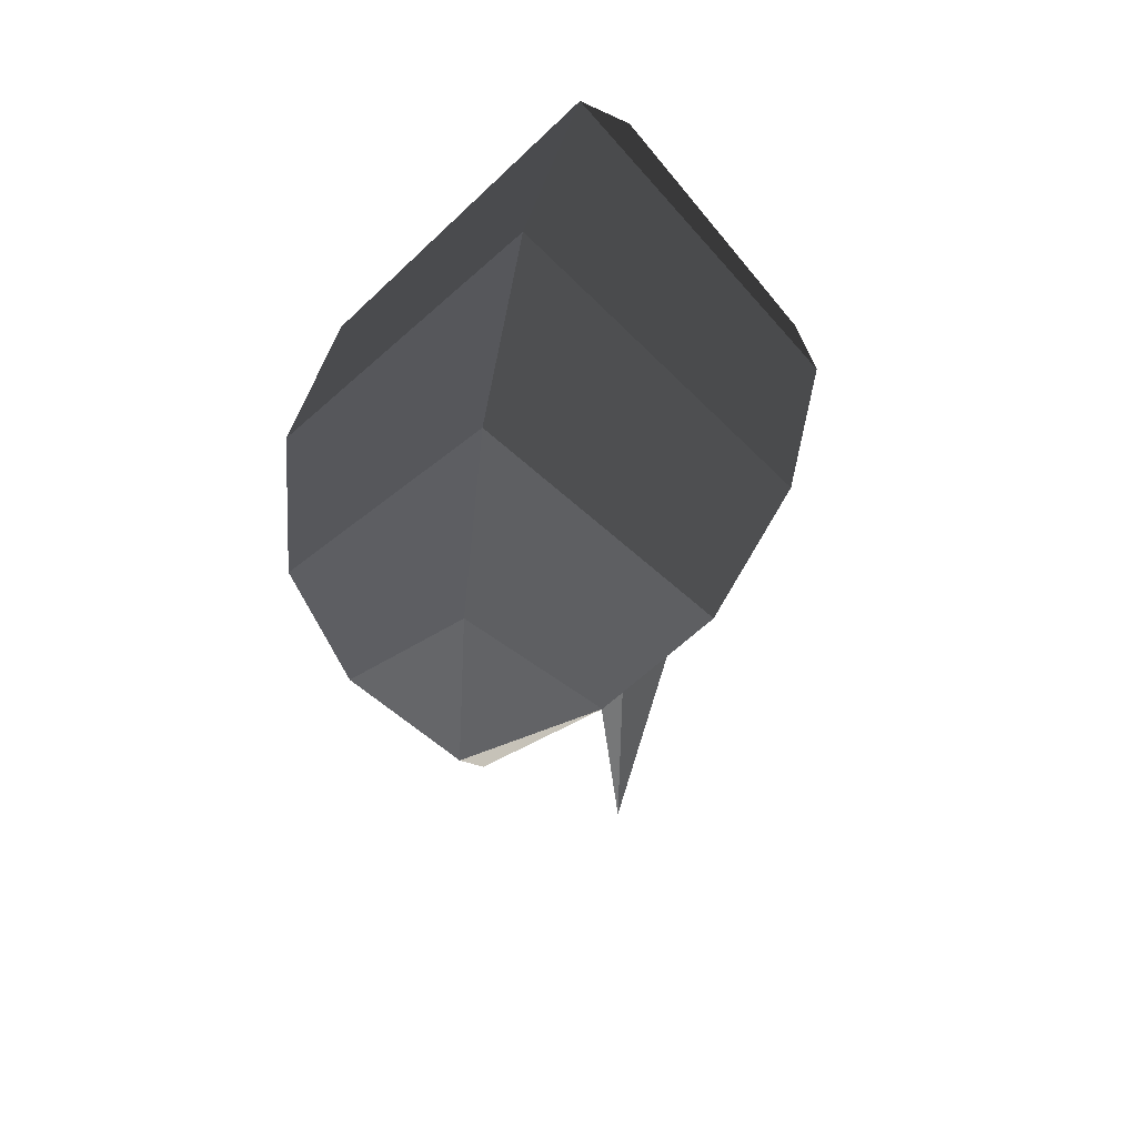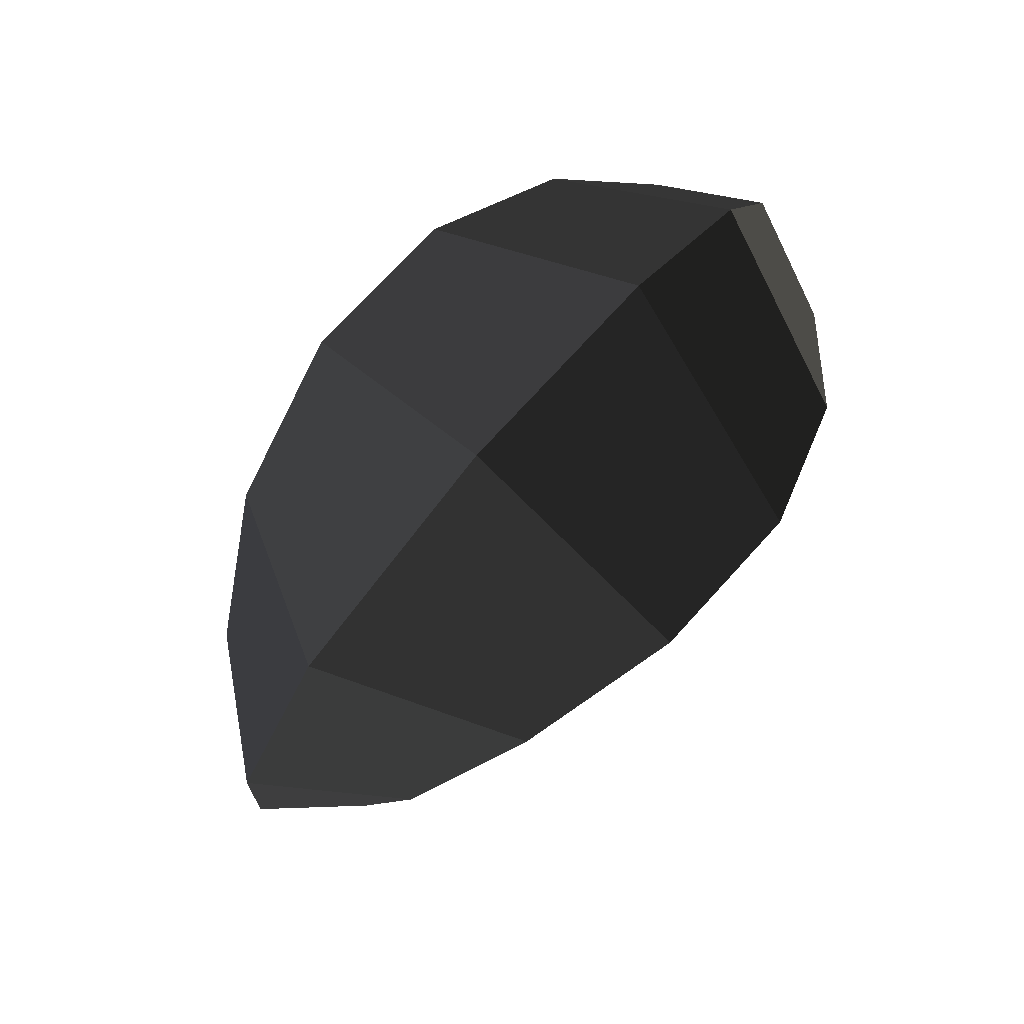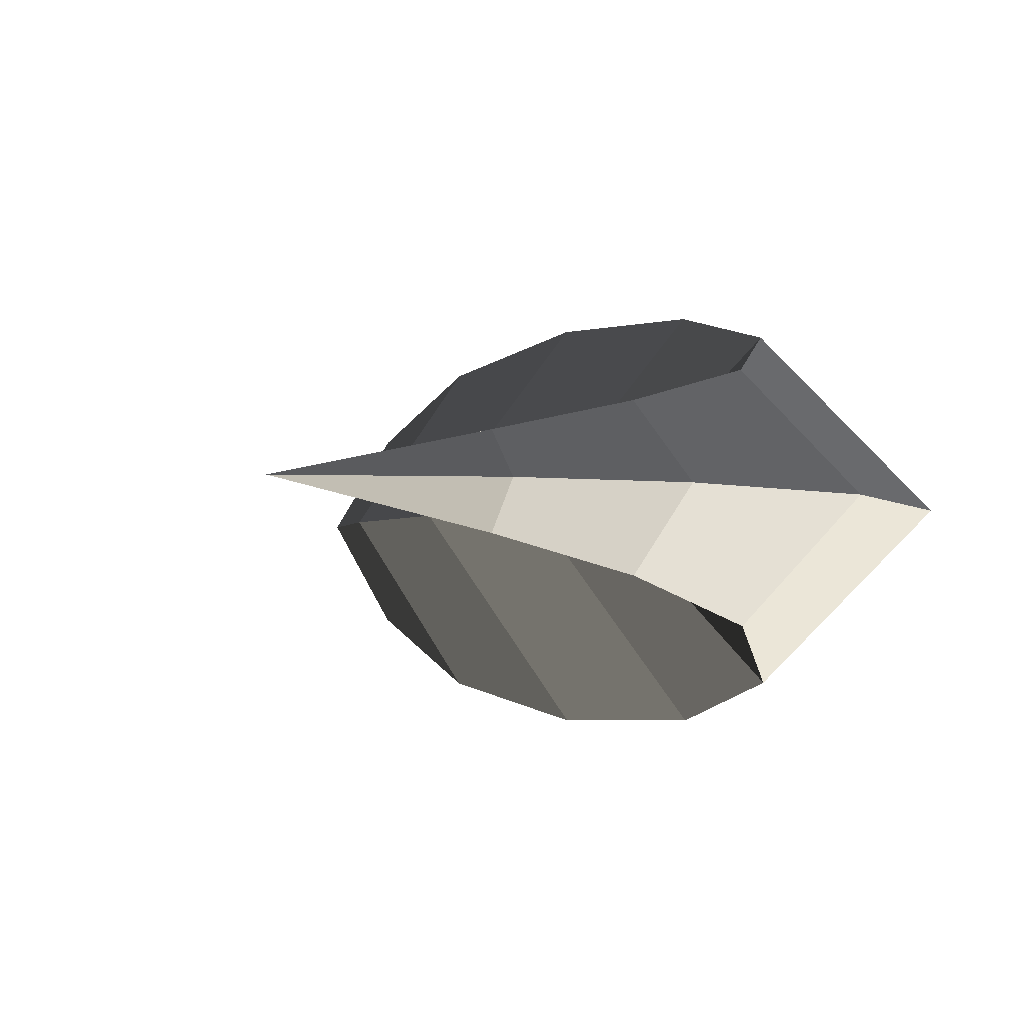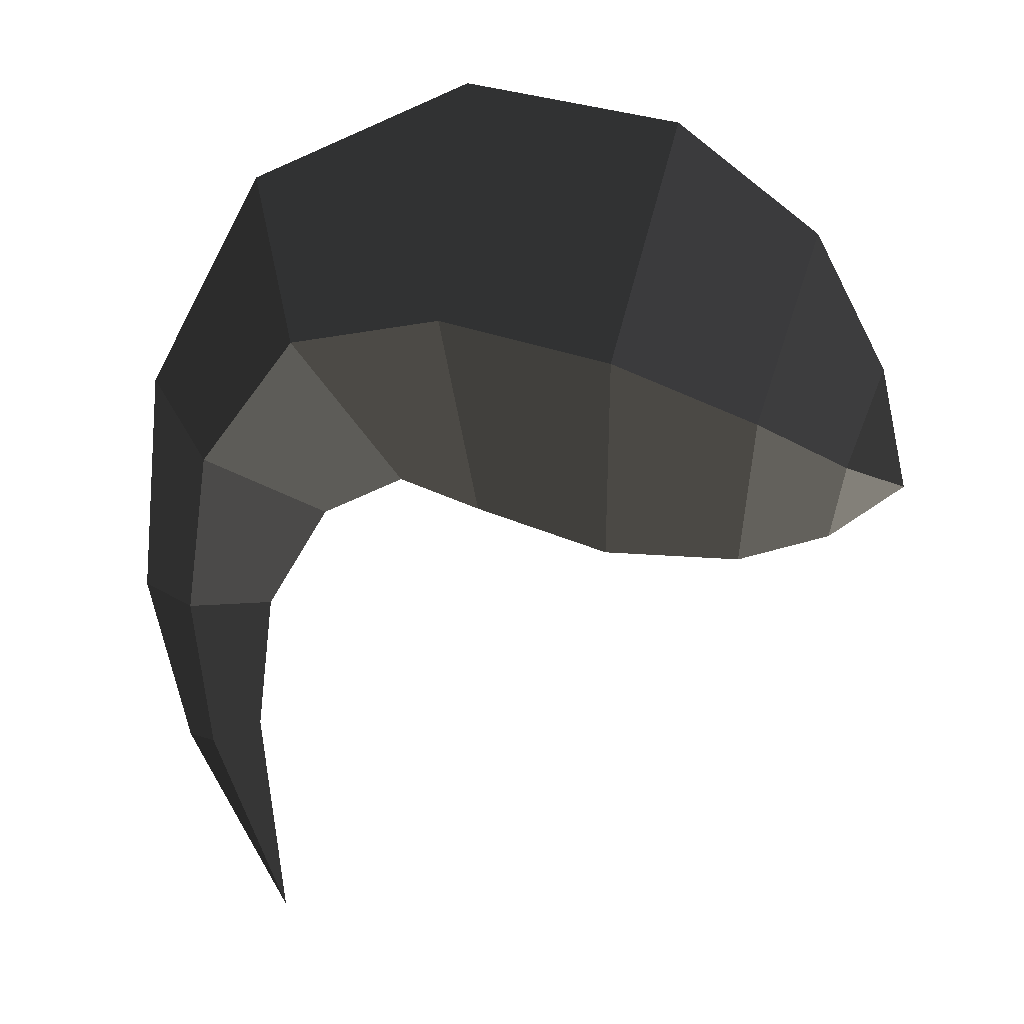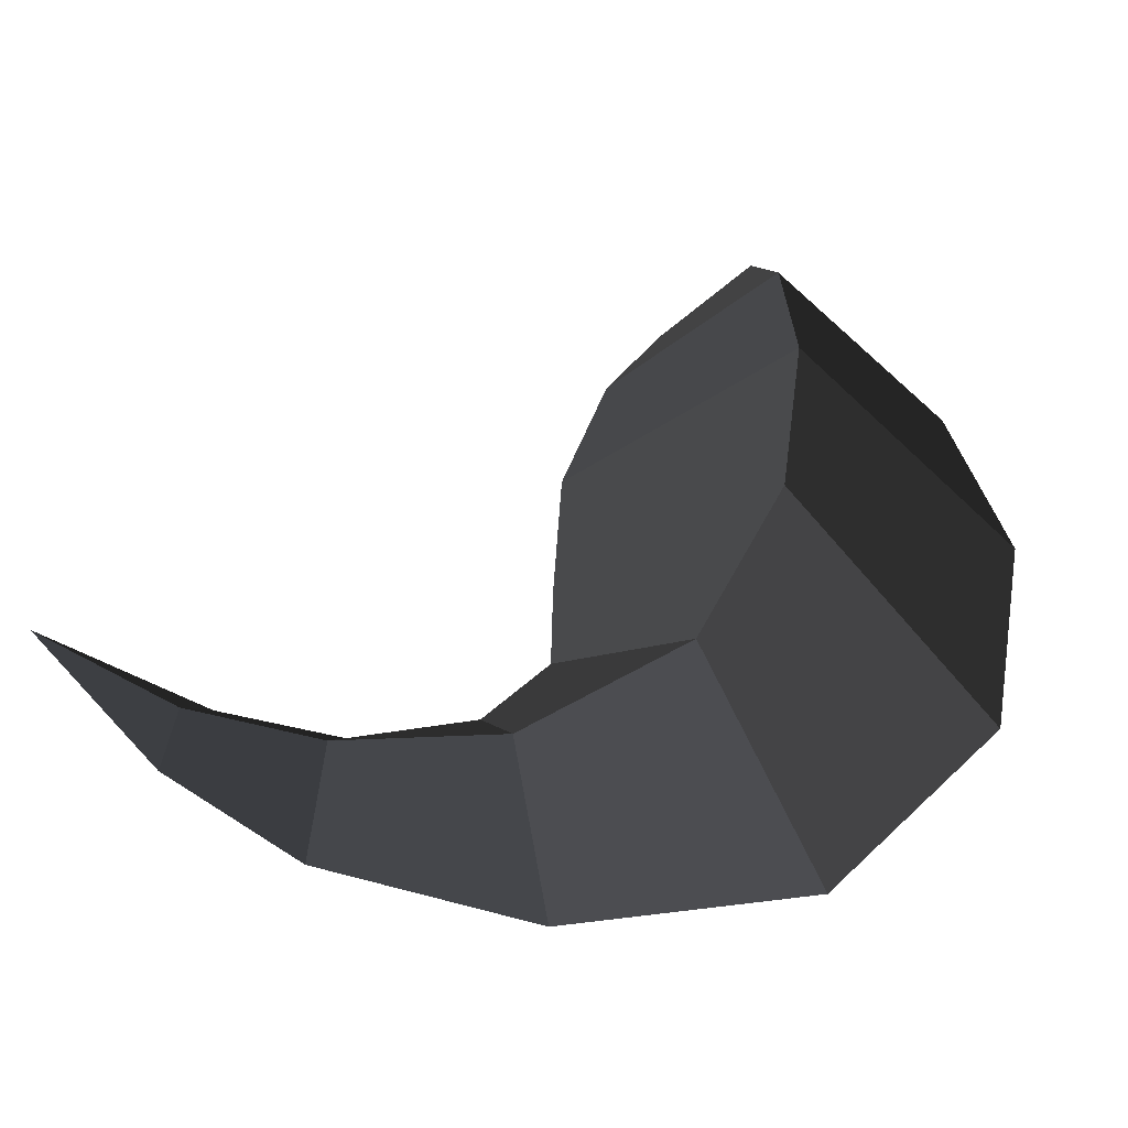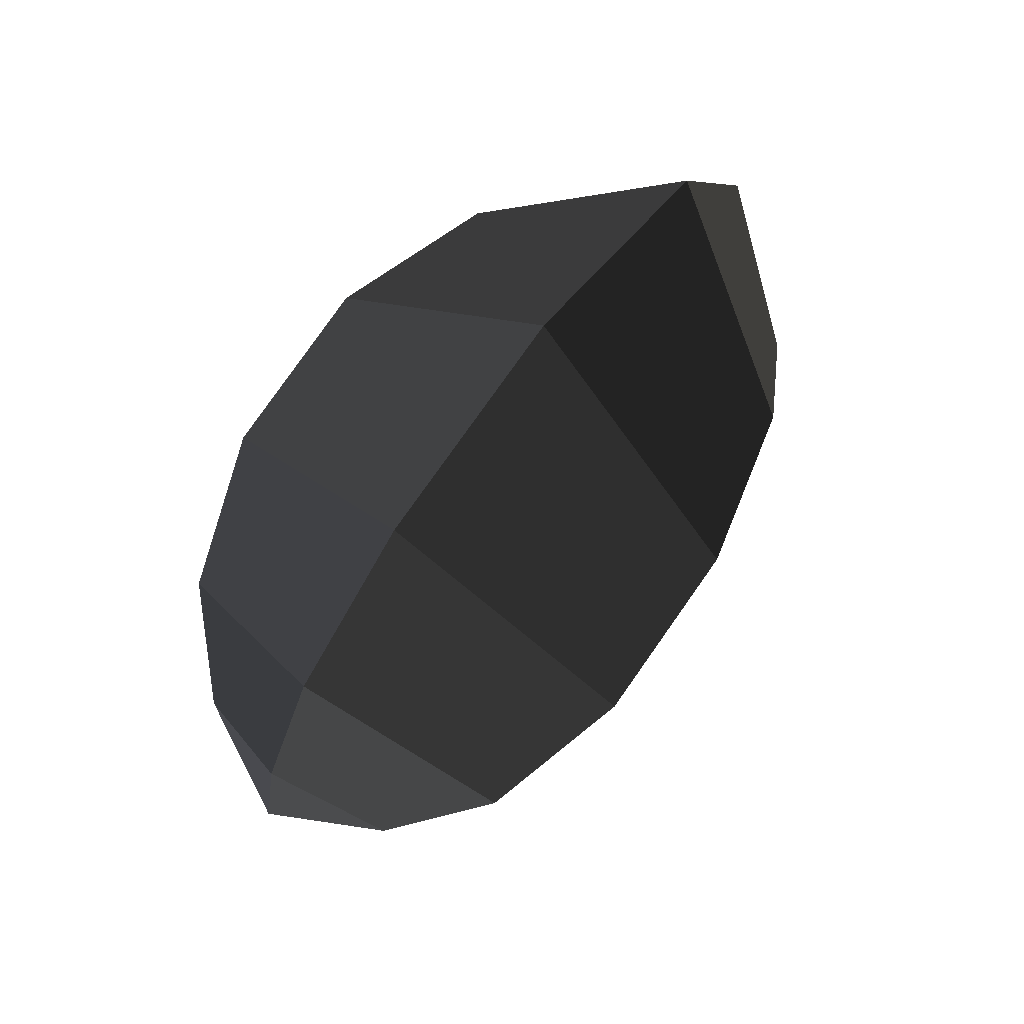
<metadata>
{"format":"obj","ext":"obj","renderer":"f3d","projection":"perspective","resolution":1024,"background":"white","views":[{"elev":28.4,"azim":-77.5,"up":"+Y"},{"elev":79.2,"azim":131.3,"up":"+Y"},{"elev":-4.0,"azim":54.3,"up":"+Z"},{"elev":8.7,"azim":-168.7,"up":"+Y"},{"elev":49.3,"azim":110.5,"up":"+Z"},{"elev":73.3,"azim":-53.3,"up":"+Y"}]}
</metadata>
<code>
v 1.068 -0.7808 0
v 1.11 -0.4501 0
v 1.171 -0.4673 -0.0761
v 1.171 -0.4673 -0.0761
v 1.239 -0.4778 0
v 1.239 -0.4778 0
v 1.171 -0.4673 0.0742
v 1.171 -0.4673 0.0742
v 1.11 -0.4501 0
v 1.11 -0.4501 0
v 1.087 -0.2338 0
v 1.189 -0.2196 0.132
v 1.314 -0.2088 0
v 1.239 -0.4778 0
v 1.189 -0.2196 -0.132
v 1.171 -0.4673 -0.0761
v 1.087 -0.2338 0
v 1.11 -0.4501 0
v 1.136 0.0419 -0.2035
v 0.9864 -0.0712 0
v 1.136 0.0419 0.2035
v 1.189 -0.2196 0.132
v 1.29 0.1524 0
v 1.314 -0.2088 0
v 1.136 0.0419 -0.2035
v 1.189 -0.2196 -0.132
v 1.101 0.5012 0
v 0.9569 0.2451 -0.2934
v 1.136 0.0419 0.2035
v 0.9569 0.2451 0.2934
v 0.9864 -0.0712 0
v 0.851 -0.0105 0
v 1.136 0.0419 -0.2035
v 0.9569 0.2451 -0.2934
v 0.7003 0.2882 -0.3612
v 0.7162 -0.0577 0
v 0.7003 0.2882 0.3612
v 0.9569 0.2451 0.2934
v 0.7323 0.6574 0
v 1.101 0.5012 0
v 0.7003 0.2882 -0.3612
v 0.9569 0.2451 -0.2934
v 0.3792 0.5919 0
v 0.4316 0.2269 -0.3646
v 0.7003 0.2882 0.3612
v 0.4316 0.2269 0.3646
v 0.7162 -0.0577 0
v 0.4957 -0.1259 0
v 0.7003 0.2882 -0.3612
v 0.4316 0.2269 -0.3646
v 0.2145 0.1312 -0.2962
v 0.271 -0.1305 0
v 0.2145 0.1312 0.2962
v 0.4316 0.2269 0.3646
v 0.1481 0.412 0
v 0.3792 0.5919 0
v 0.2145 0.1312 -0.2962
v 0.4316 0.2269 -0.3646
v 0.0373 0.1926 0
v 0.0841 0.0513 -0.1726
v -0 0 0
v -0 0 0
v 0.1212 -0.0861 0
v 0.1212 -0.0861 0
v 0.0841 0.0513 0.1726
v 0.0841 0.0513 0.1726
v 0.0373 0.1926 0
v 0.0373 0.1926 0
v 0.1481 0.412 0
v 0.2145 0.1312 0.2962
v 0.271 -0.1305 0
v 0.1212 -0.0861 0
v 0.2145 0.1312 -0.2962
v 0.0841 0.0513 -0.1726
g Group_001
f 1 2 3
f 1 3 5
f 1 5 7
f 1 7 9
f 9 7 12 11
f 12 7 14 13
f 13 14 16 15
f 15 16 18 17
f 15 17 20 19
f 20 17 22 21
f 21 22 24 23
f 23 24 26 25
f 23 25 28 27
f 23 27 30 29
f 29 30 32 31
f 31 32 34 33
f 34 32 36 35
f 36 32 38 37
f 37 38 40 39
f 39 40 42 41
f 39 41 44 43
f 39 43 46 45
f 45 46 48 47
f 47 48 50 49
f 50 48 52 51
f 52 48 54 53
f 53 54 56 55
f 55 56 58 57
f 55 57 60 59
f 59 60 61
f 61 60 63
f 61 63 65
f 61 65 67
f 67 65 70 69
f 70 65 72 71
f 71 72 74 73

</code>
